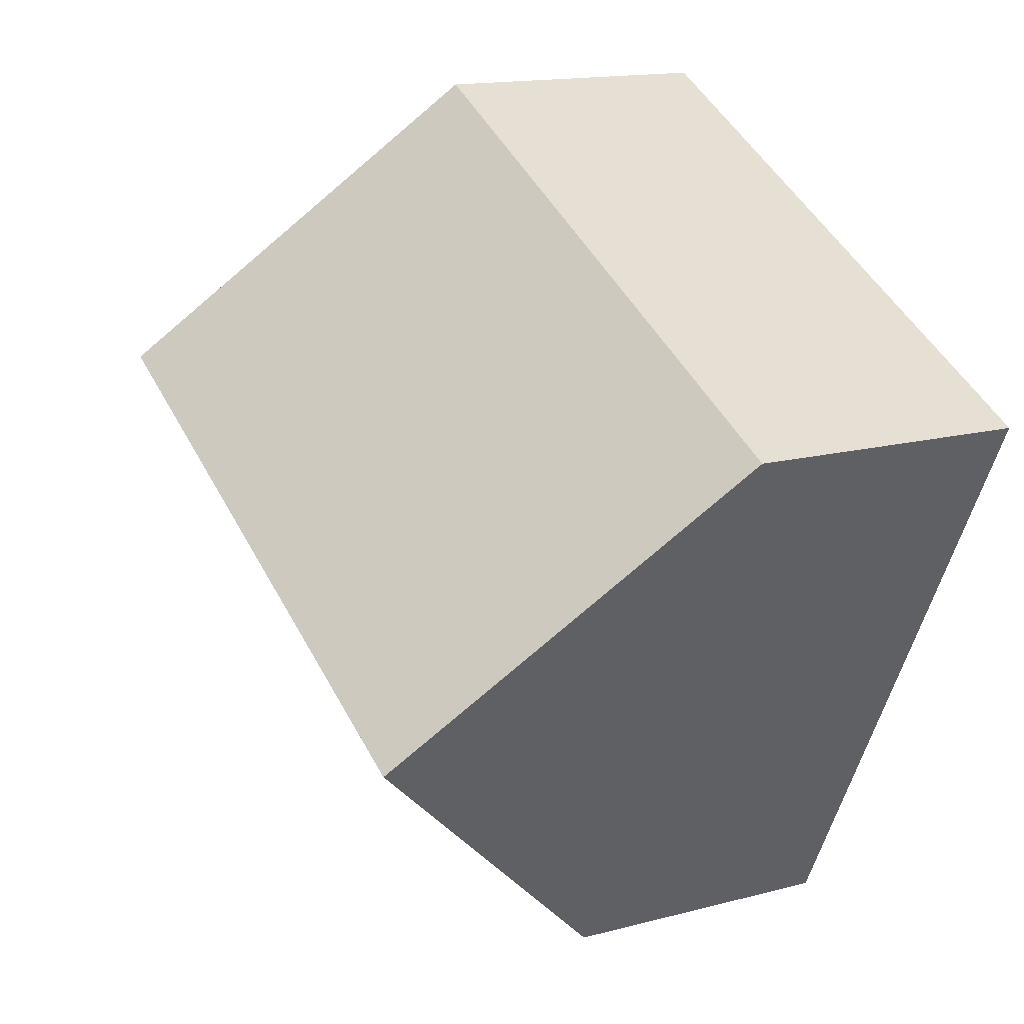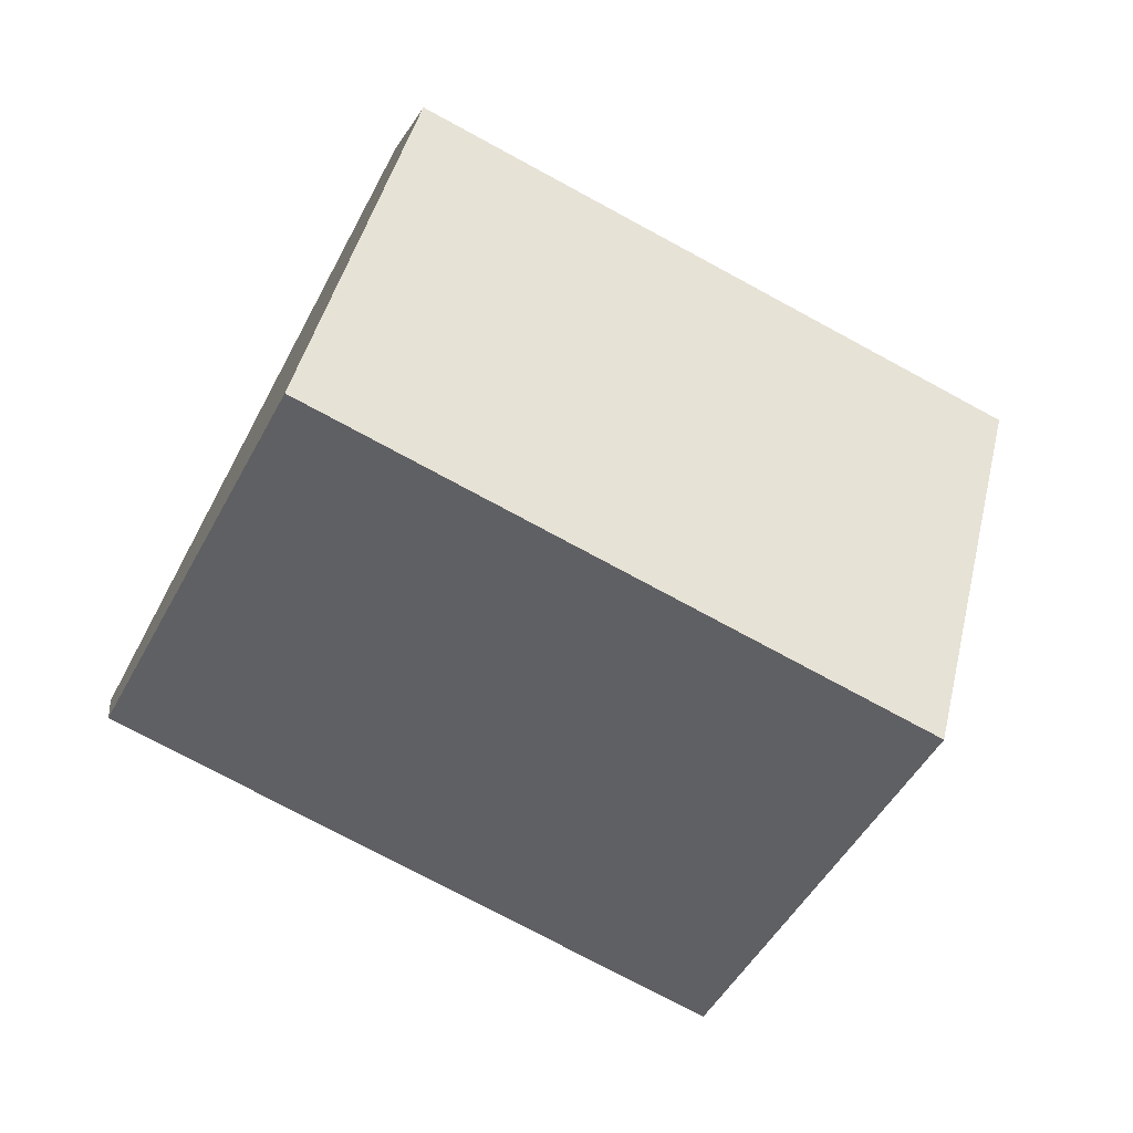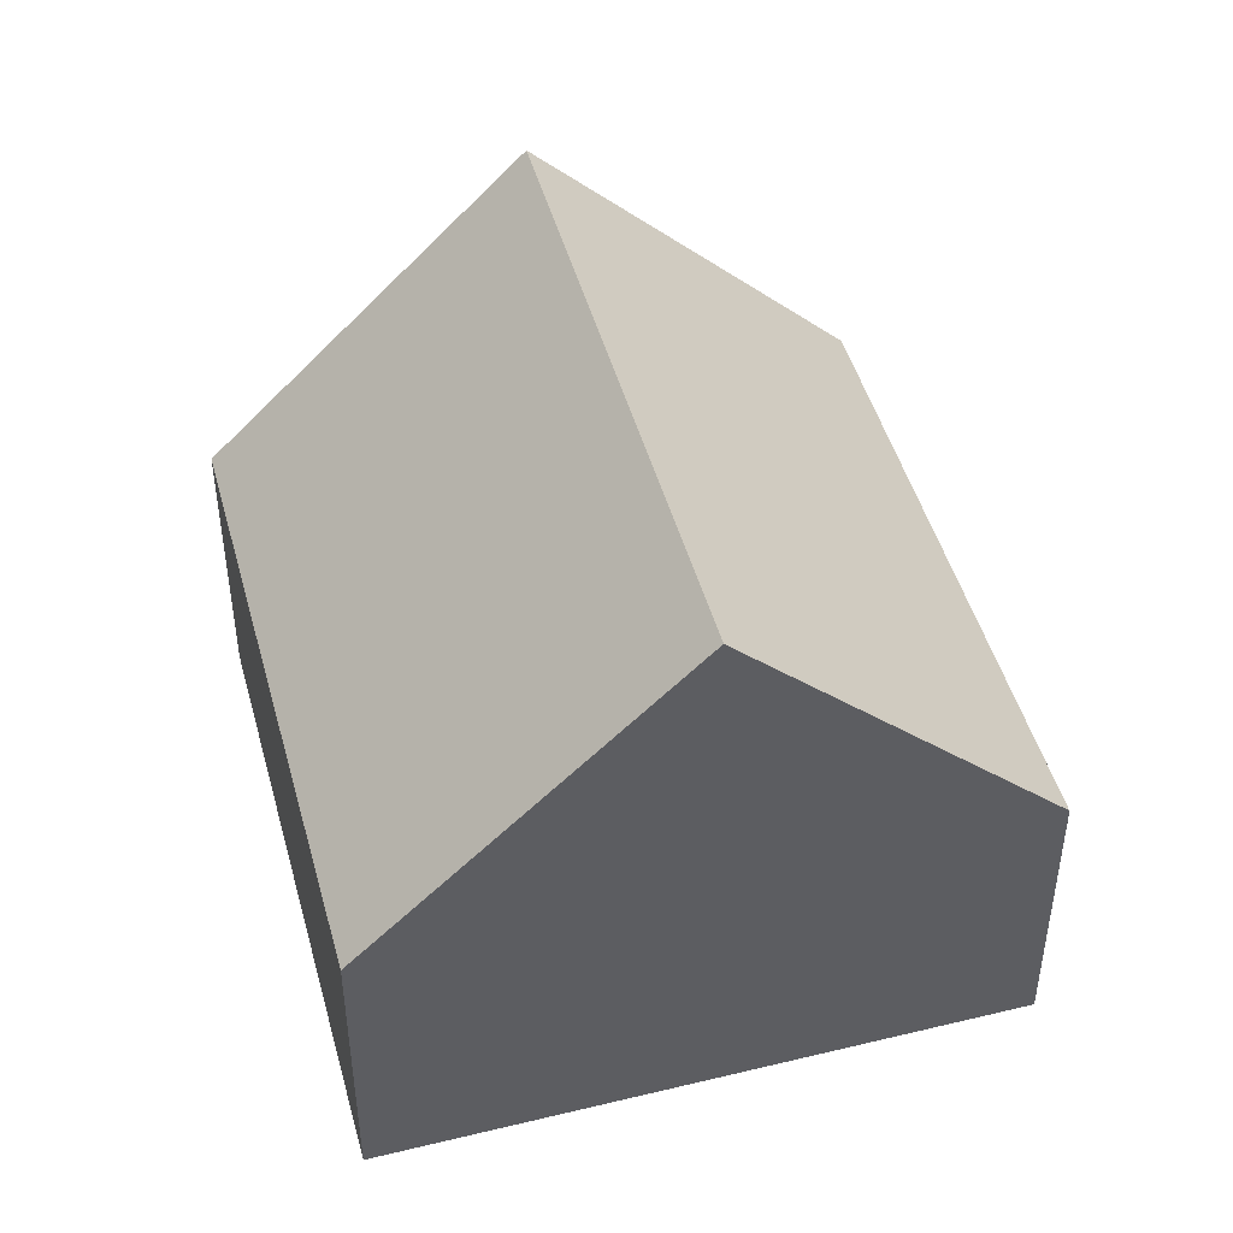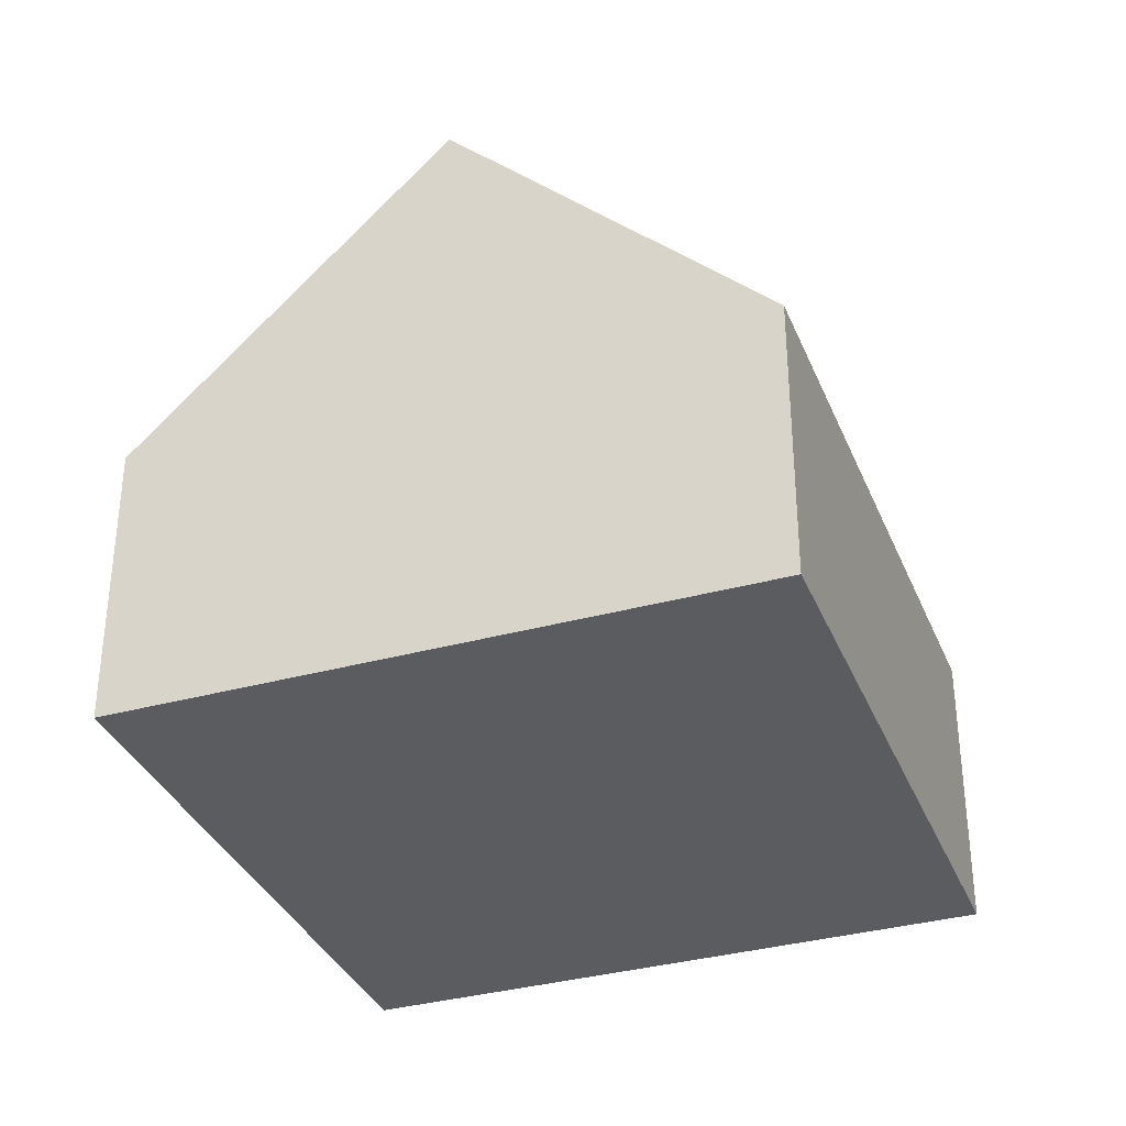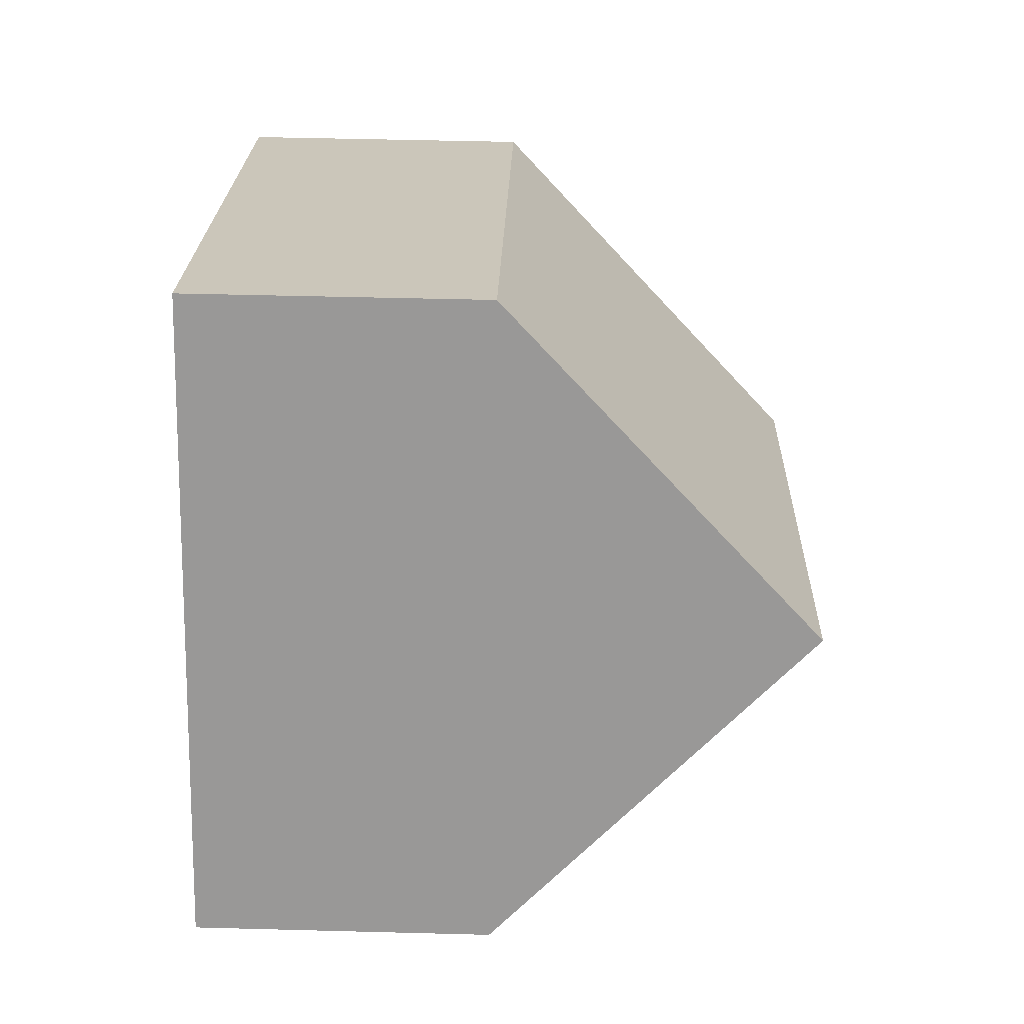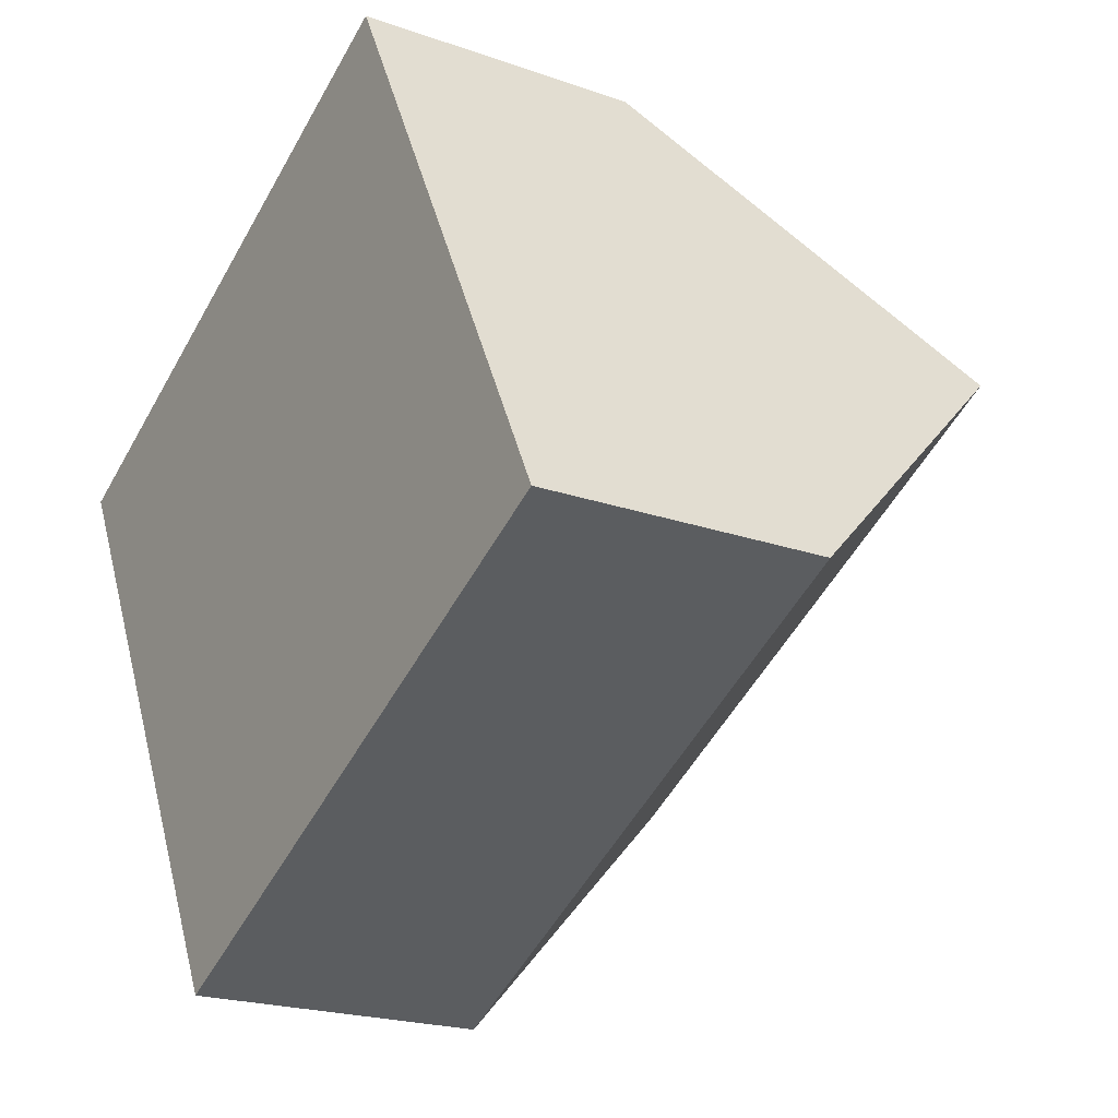
<metadata>
{"format":"obj","ext":"obj","renderer":"f3d","projection":"perspective","resolution":1024,"background":"white","views":[{"elev":14.9,"azim":-119.9,"up":"+Z"},{"elev":0.6,"azim":171.1,"up":"+Z"},{"elev":46.9,"azim":47.5,"up":"+Y"},{"elev":-35.0,"azim":-97.0,"up":"+Y"},{"elev":48.3,"azim":91.7,"up":"+Z"},{"elev":-21.0,"azim":57.6,"up":"+Z"}]}
</metadata>
<code>
v  3.833 4.18 -7.487
v  11.59 3.882 -3.81
v  3.976 3.882 -7.765
v  9.603 8.027 0.062
v  1.992 8.027 -3.892
v  0 3.863 2.365e-16
v  7.619 3.888 3.929
v  7.619 -2.406e-16 3.929
v  9.603 -3.796e-18 0.062
v  11.59 2.333e-16 -3.81
v  3.976 4.755e-16 -7.765
v  3.833 4.584e-16 -7.487
v  1.992 2.383e-16 -3.892
v  0 0 0
g defaultobject
f 1 2 3
f 2 1 4
f 4 1 5
f 6 4 5
f 4 6 7
f 8 4 7
f 4 8 2
f 2 8 9
f 2 9 10
f 10 3 2
f 3 10 11
f 11 1 3
f 1 11 5
f 5 11 6
f 6 11 12
f 6 12 13
f 6 13 14
f 6 8 7
f 8 6 14
f 9 11 10
f 11 9 8
f 11 8 14
f 11 14 12
f 12 14 13

</code>
